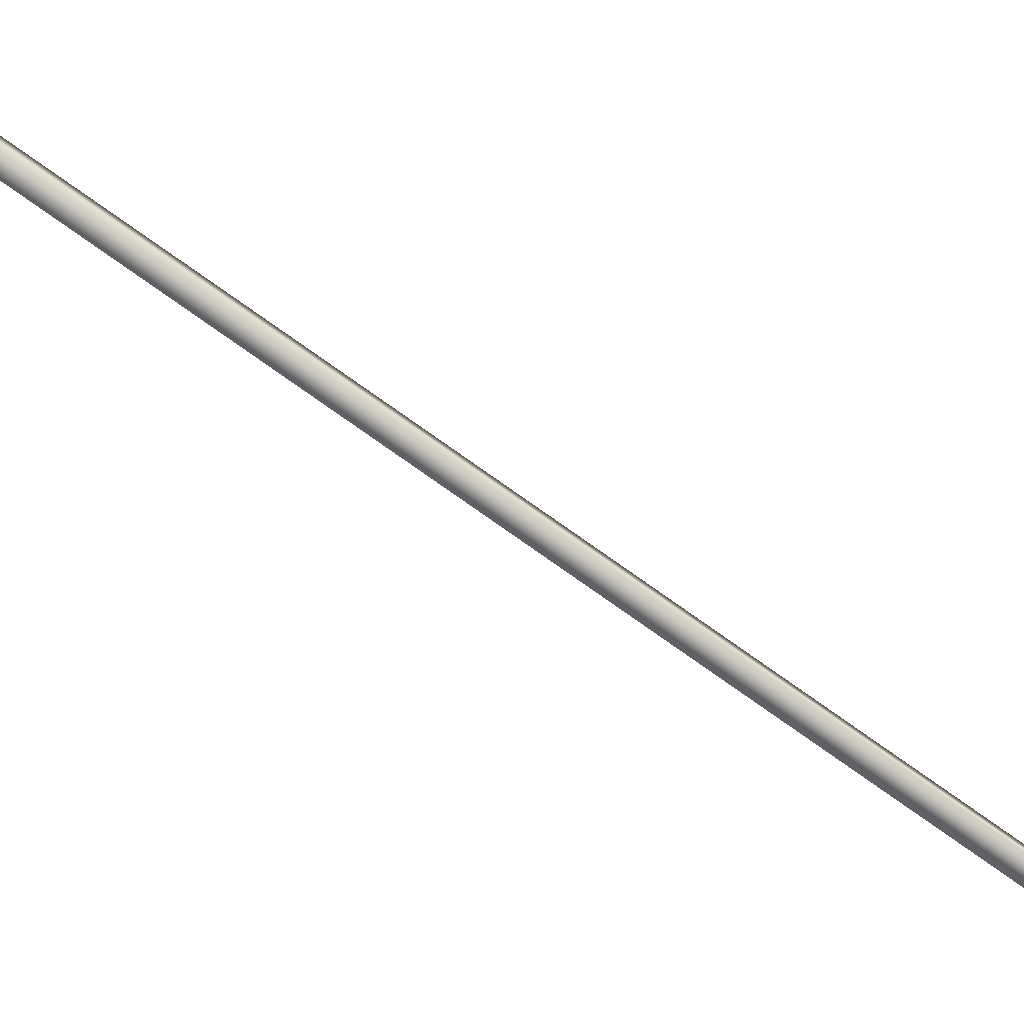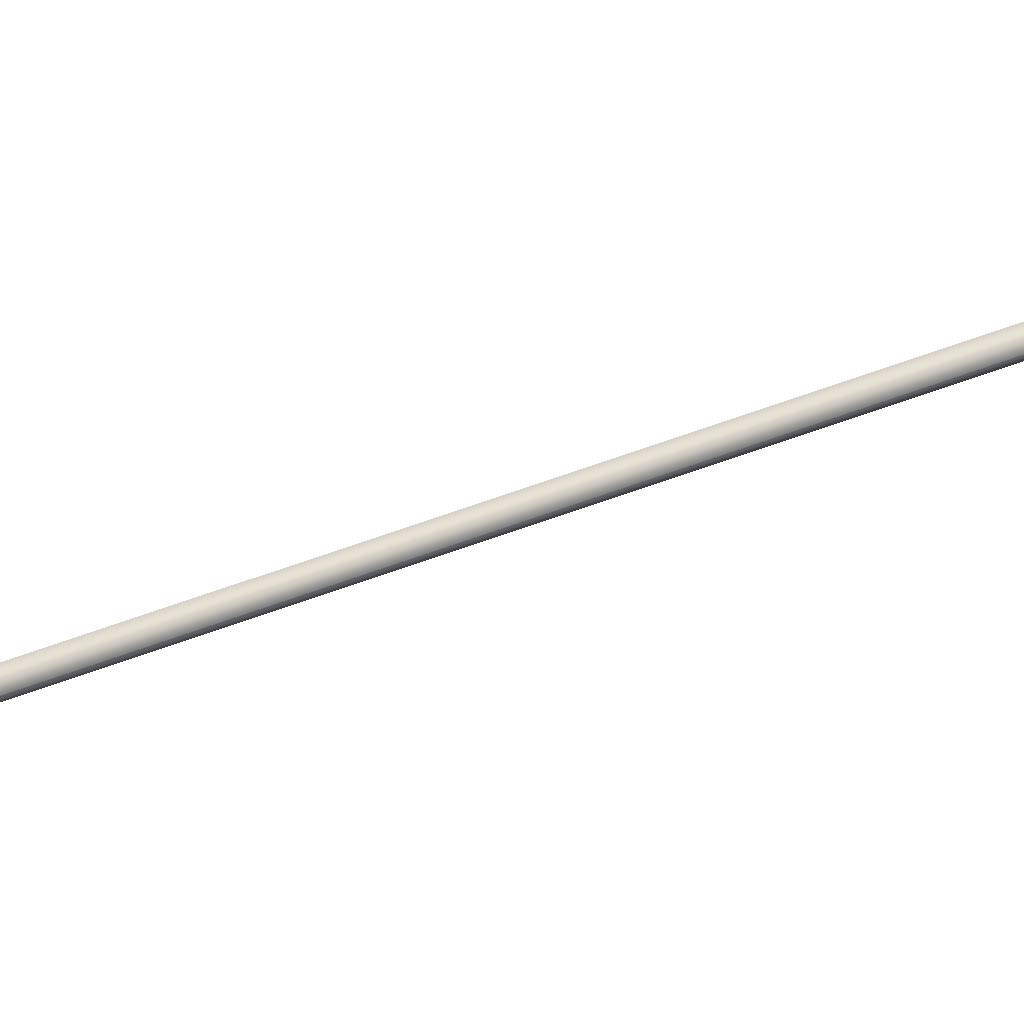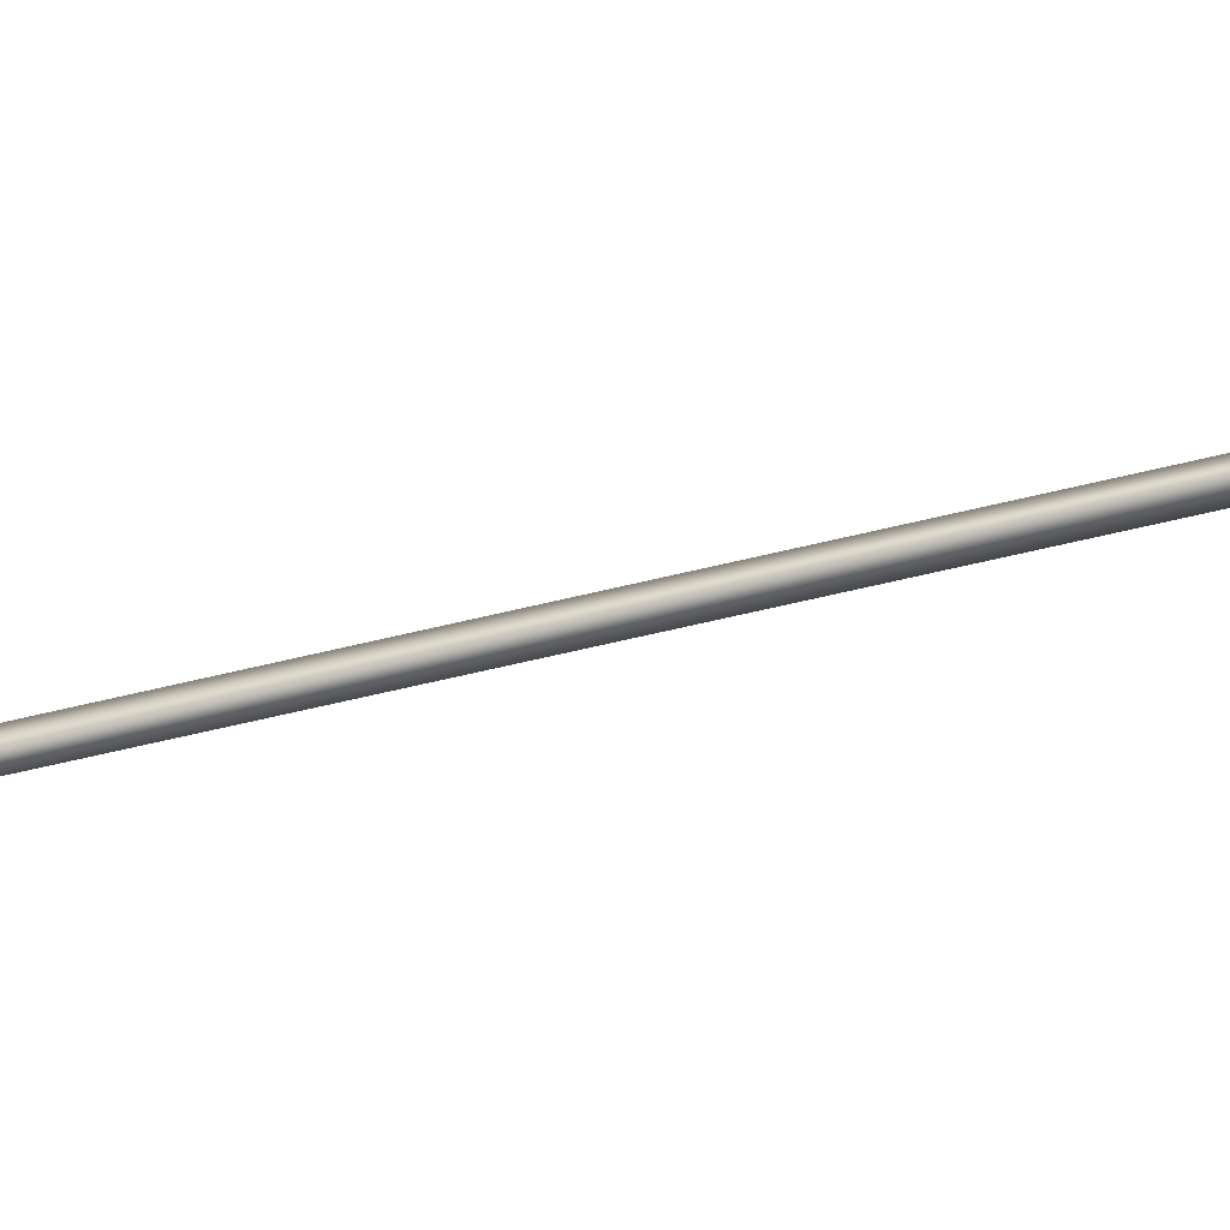
<metadata>
{"format":"obj","ext":"obj","renderer":"f3d","projection":"perspective","resolution":1024,"background":"white","views":[{"elev":-77.6,"azim":67.7,"up":"+Y"},{"elev":76.7,"azim":-95.9,"up":"+Y"},{"elev":-51.2,"azim":118.7,"up":"+Y"}]}
</metadata>
<code>
v -50.44 46.73 -25.08
v -50.44 46.77 -25.08
v -51.33 46.73 -28.93
v -51.33 46.77 -28.93
v -51.29 46.77 -28.94
v -51.29 46.73 -28.94
v -50.4 46.73 -25.09
v -50.4 46.77 -25.09
f 1 2 3
f 3 2 4
f 5 6 4
f 4 6 3
f 7 1 6
f 6 1 3
f 8 5 2
f 2 5 4
f 2 1 8
f 8 1 7
f 8 7 5
f 5 7 6

</code>
